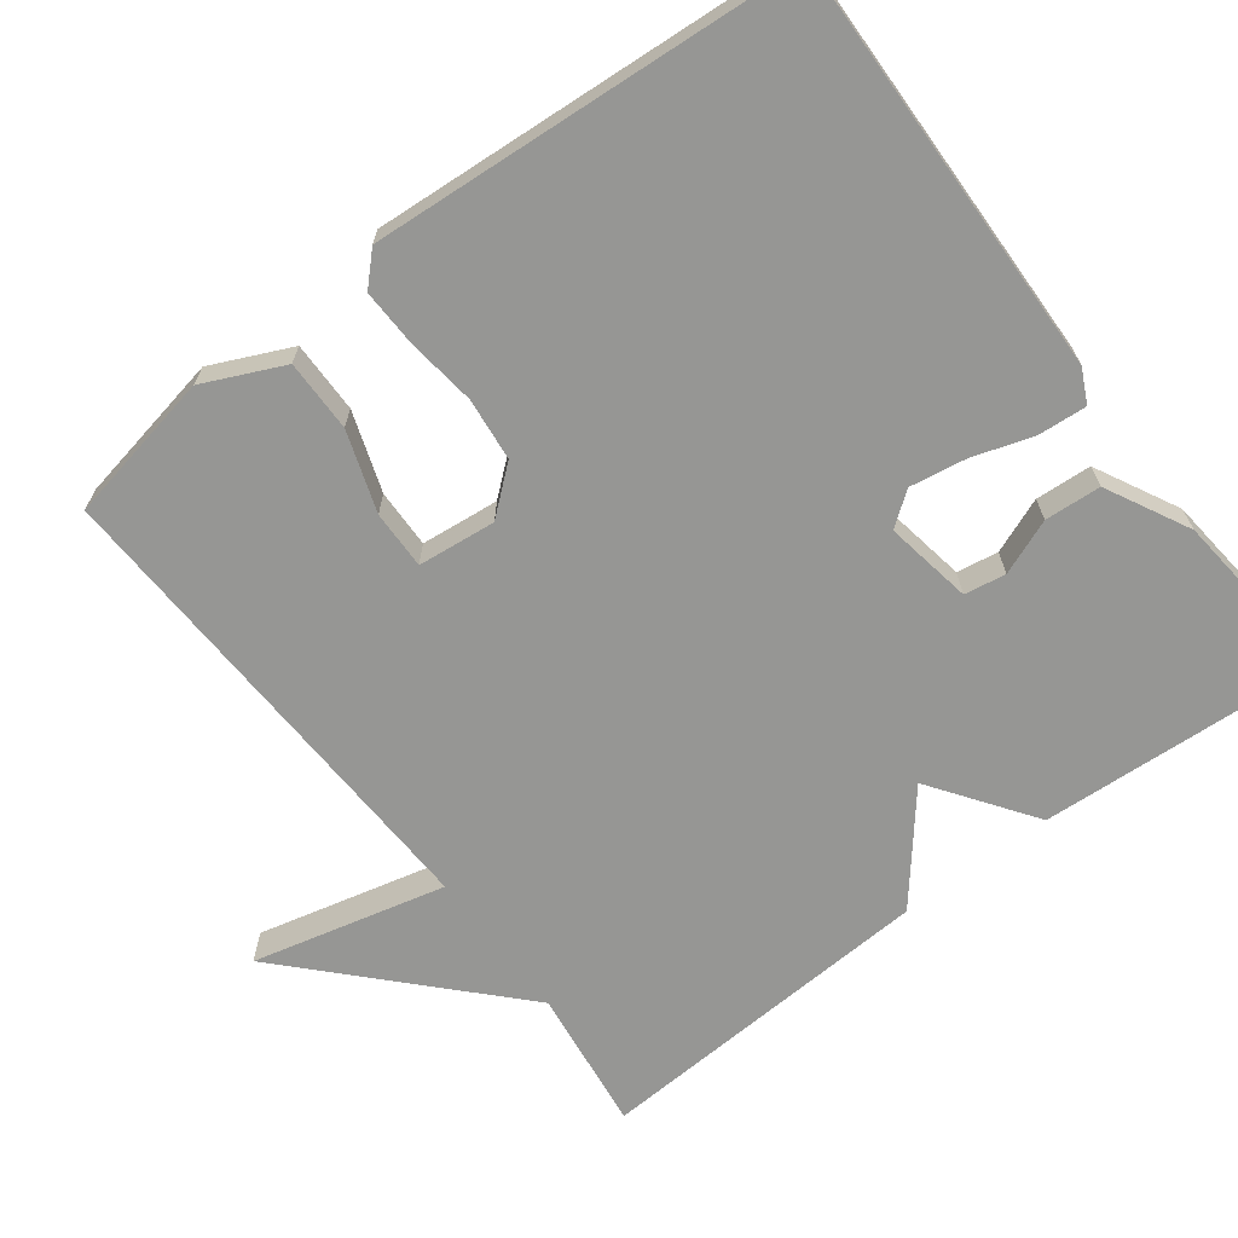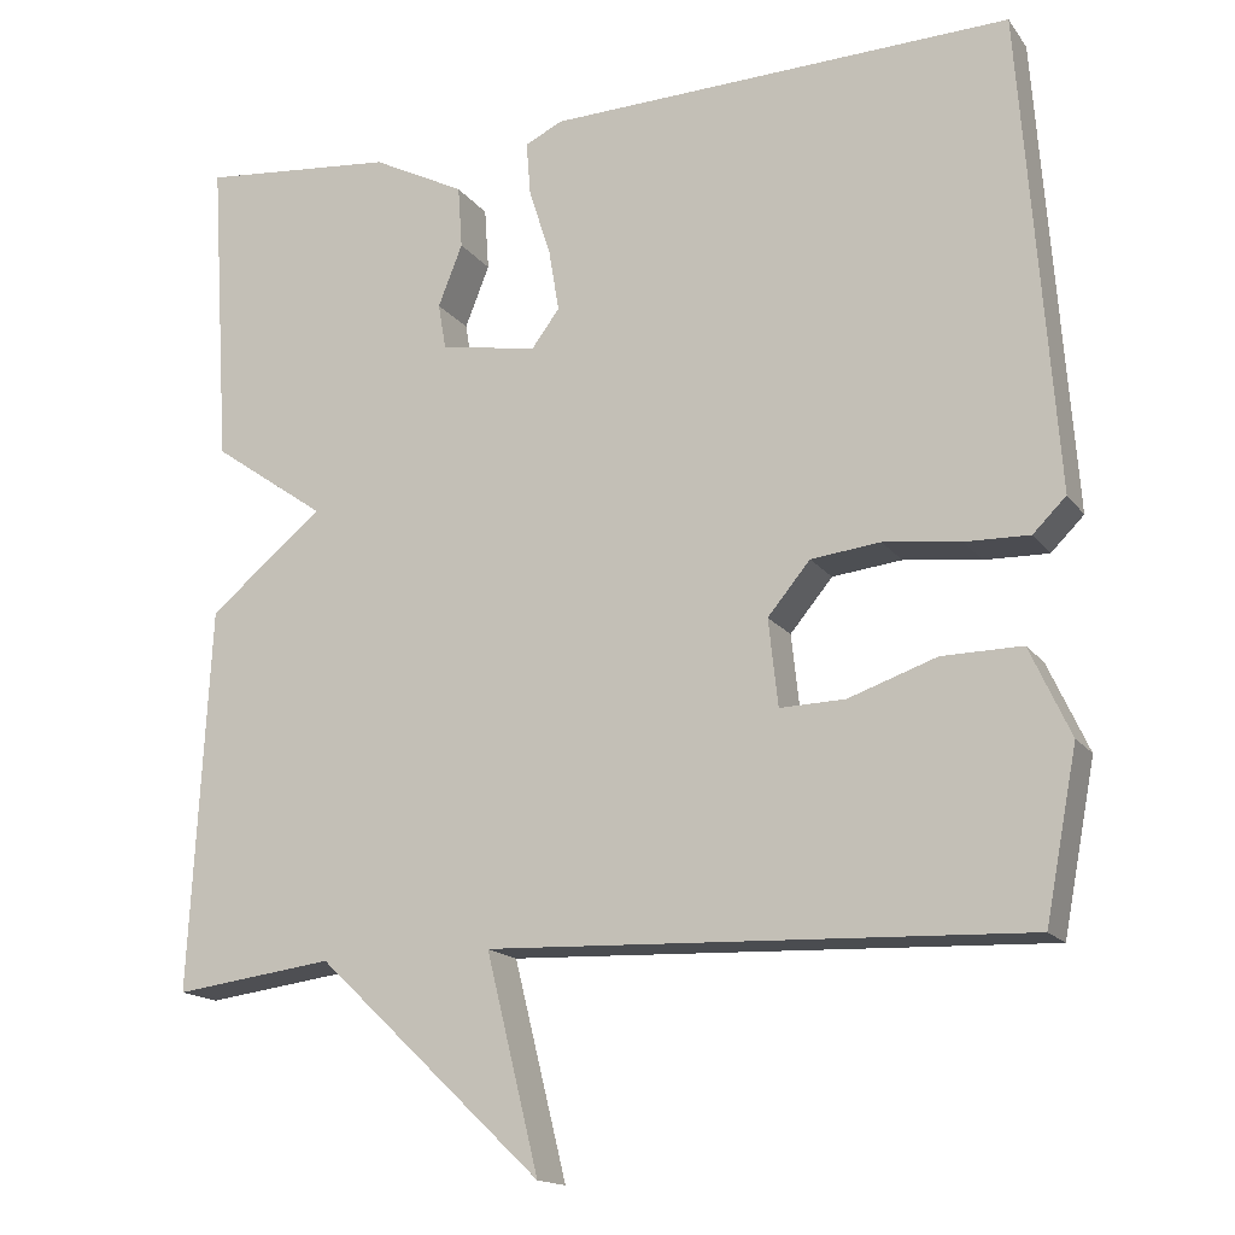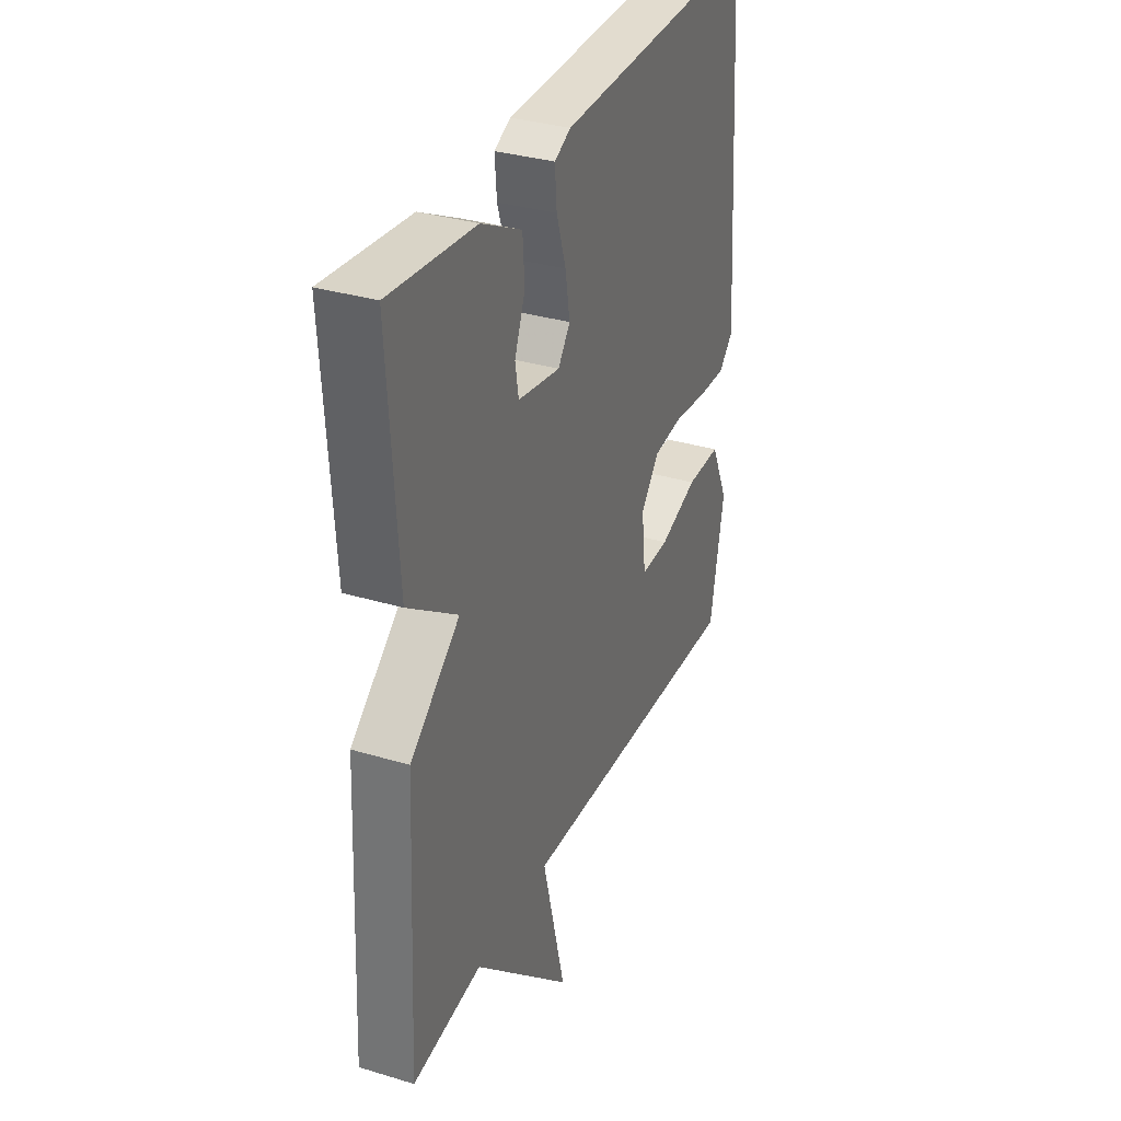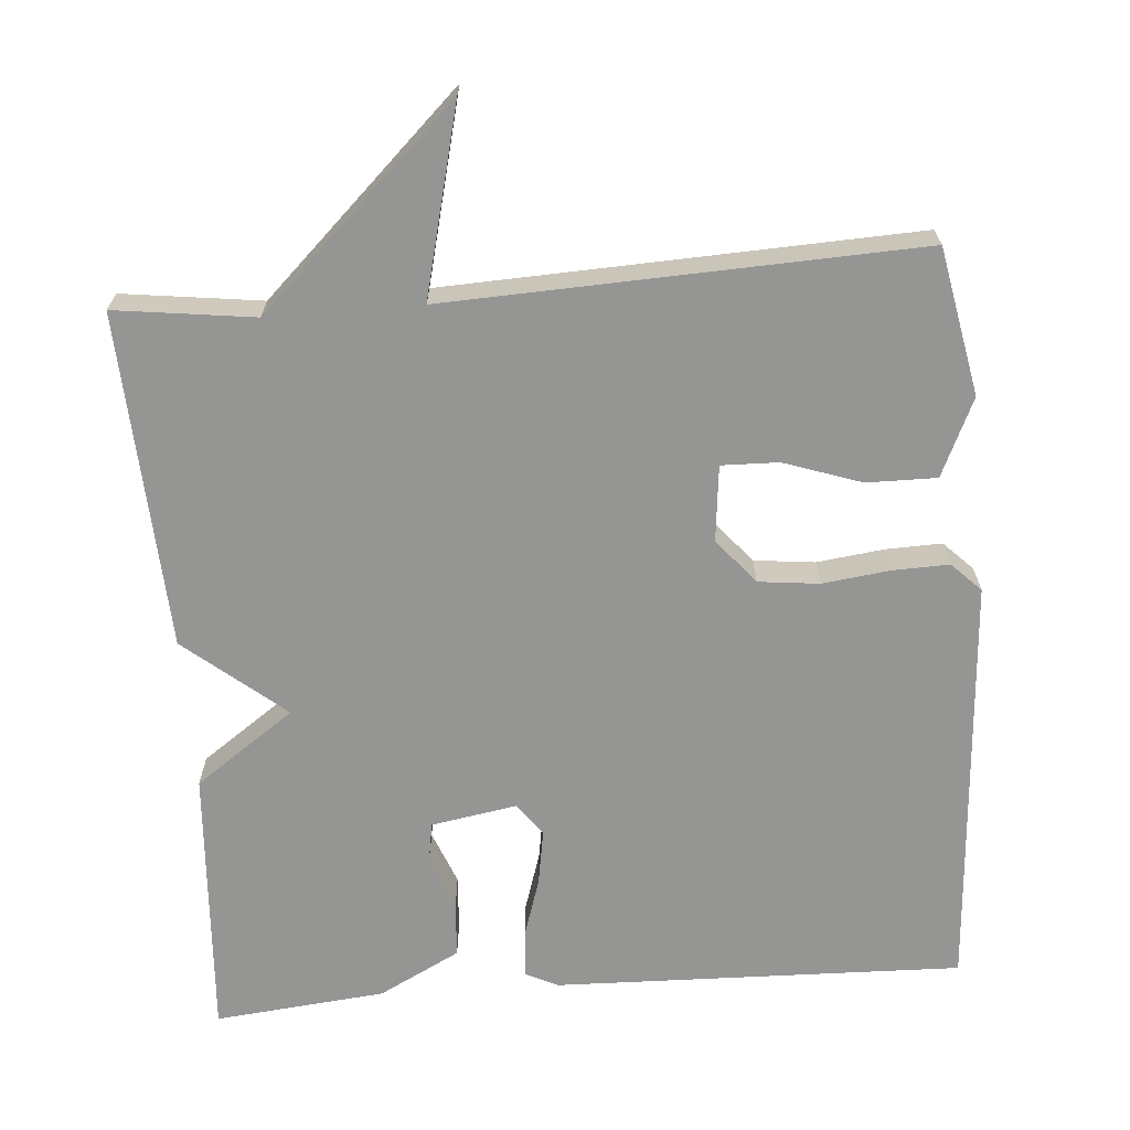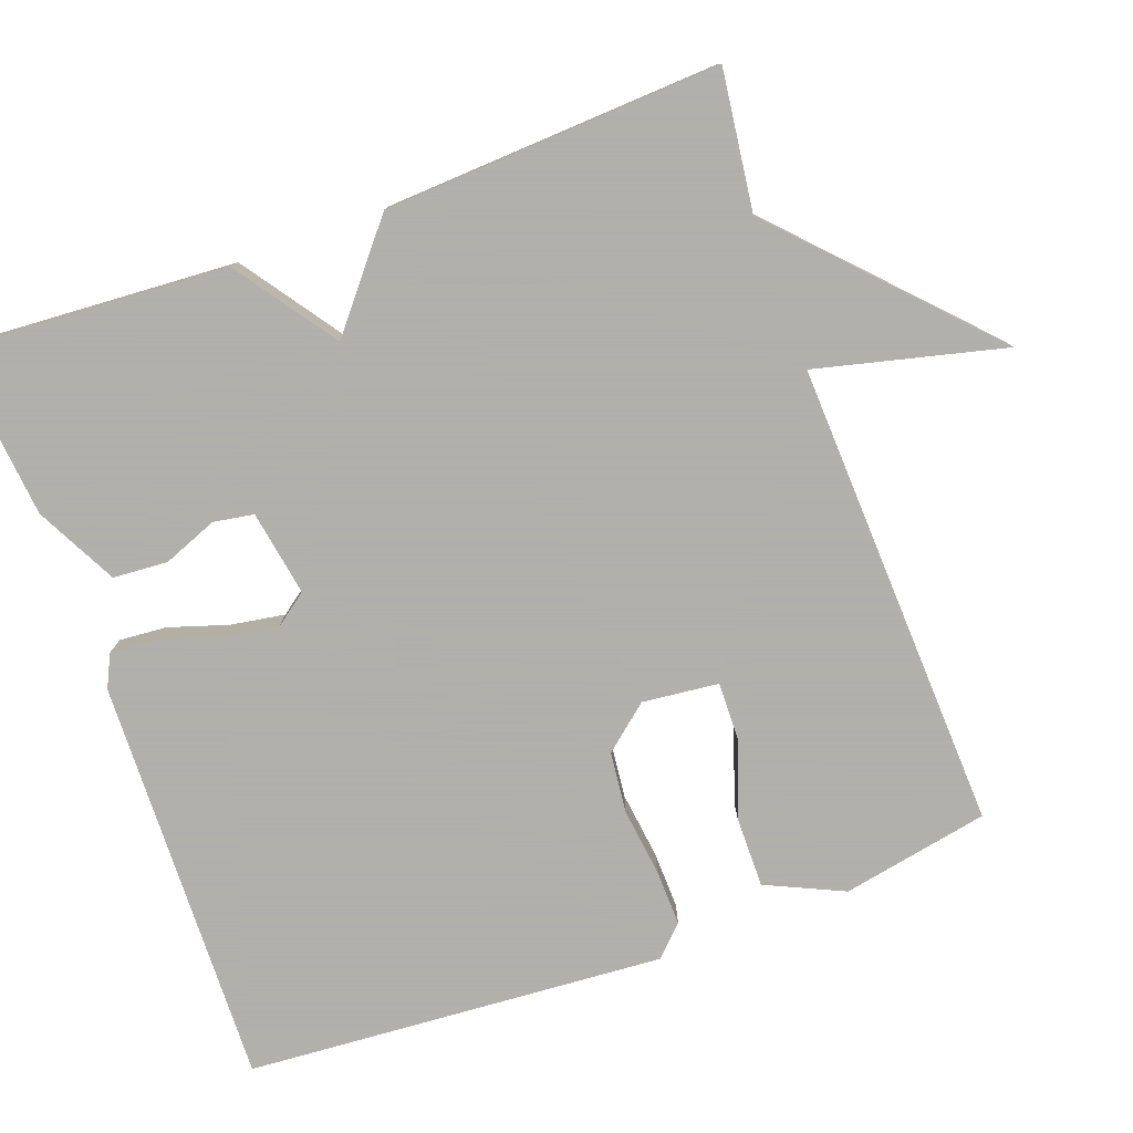
<metadata>
{"format":"obj","ext":"obj","renderer":"f3d","projection":"perspective","resolution":1024,"background":"white","views":[{"elev":-67.7,"azim":-52.7,"up":"+Y"},{"elev":-16.0,"azim":-156.2,"up":"+Z"},{"elev":33.3,"azim":112.5,"up":"+Z"},{"elev":-67.4,"azim":-175.4,"up":"+Y"},{"elev":-78.4,"azim":110.1,"up":"+Y"}]}
</metadata>
<code>
v 0.5 0.07 0.5
v 0.477 0.07 0.142
v 0.346 0.07 0.05
v 0.477 0.07 -0.058
v 0.5 0.07 -0.5
v 0.317 0.07 -0.476
v 0.056 0.07 -0.723
v 0.117 0.07 -0.476
v -0.5 0.07 -0.5
v -0.537 0.07 -0.307
v -0.49 0.07 -0.205
v -0.398 0.07 -0.206
v -0.296 0.07 -0.241
v -0.221 0.07 -0.243
v -0.21 0.07 -0.143
v -0.259 0.07 -0.084
v -0.339 0.07 -0.075
v -0.428 0.07 -0.086
v -0.502 0.07 -0.088
v -0.54 0.07 -0.05
v -0.5 0.07 0.5
v 0.037 0.07 0.484
v 0.08 0.07 0.463
v 0.075 0.07 0.401
v 0.05 0.07 0.323
v 0.038 0.07 0.251
v 0.07 0.07 0.208
v 0.182 0.07 0.227
v 0.191 0.07 0.28
v 0.163 0.07 0.351
v 0.168 0.07 0.423
v 0.275 0.07 0.478
v 0.5 0 0.5
v 0.477 0 0.142
v 0.346 0 0.05
v 0.477 0 -0.058
v 0.5 0 -0.5
v 0.317 0 -0.476
v 0.056 0 -0.723
v 0.117 0 -0.476
v -0.5 0 -0.5
v -0.537 0 -0.307
v -0.49 0 -0.205
v -0.398 0 -0.206
v -0.296 0 -0.241
v -0.221 0 -0.243
v -0.21 0 -0.143
v -0.259 0 -0.084
v -0.339 0 -0.075
v -0.428 0 -0.086
v -0.502 0 -0.088
v -0.54 0 -0.05
v -0.5 0 0.5
v 0.037 0 0.484
v 0.08 0 0.463
v 0.075 0 0.401
v 0.05 0 0.323
v 0.038 0 0.251
v 0.07 0 0.208
v 0.182 0 0.227
v 0.191 0 0.28
v 0.163 0 0.351
v 0.168 0 0.423
v 0.275 0 0.478
f 1 2 3
f 32 1 3
f 31 32 3
f 30 31 3
f 29 30 3
f 28 29 3
f 27 28 3
f 23 24 25
f 22 23 25
f 21 22 25
f 20 21 25
f 19 20 25
f 18 19 25
f 17 18 25
f 16 17 25 26
f 15 16 26 27
f 11 12 13
f 10 11 13
f 9 10 13
f 8 9 13
f 8 13 14
f 6 7 8
f 27 3 4
f 15 27 4
f 14 15 4
f 8 14 4
f 6 8 4
f 4 5 6
f 35 34 33
f 35 33 64
f 35 64 63
f 35 63 62
f 35 62 61
f 35 61 60
f 35 60 59
f 57 56 55
f 57 55 54
f 57 54 53
f 57 53 52
f 57 52 51
f 57 51 50
f 57 50 49
f 58 57 49 48
f 59 58 48 47
f 45 44 43
f 45 43 42
f 45 42 41
f 45 41 40
f 46 45 40
f 40 39 38
f 36 35 59
f 36 59 47
f 36 47 46
f 36 46 40
f 36 40 38
f 38 37 36
f 1 33 34 2
f 2 34 35 3
f 3 35 36 4
f 4 36 37 5
f 5 37 38 6
f 6 38 39 7
f 7 39 40 8
f 8 40 41 9
f 9 41 42 10
f 10 42 43 11
f 11 43 44 12
f 12 44 45 13
f 13 45 46 14
f 14 46 47 15
f 15 47 48 16
f 16 48 49 17
f 17 49 50 18
f 18 50 51 19
f 19 51 52 20
f 20 52 53 21
f 21 53 54 22
f 22 54 55 23
f 23 55 56 24
f 24 56 57 25
f 25 57 58 26
f 26 58 59 27
f 27 59 60 28
f 28 60 61 29
f 29 61 62 30
f 30 62 63 31
f 31 63 64 32
f 32 64 33 1

</code>
